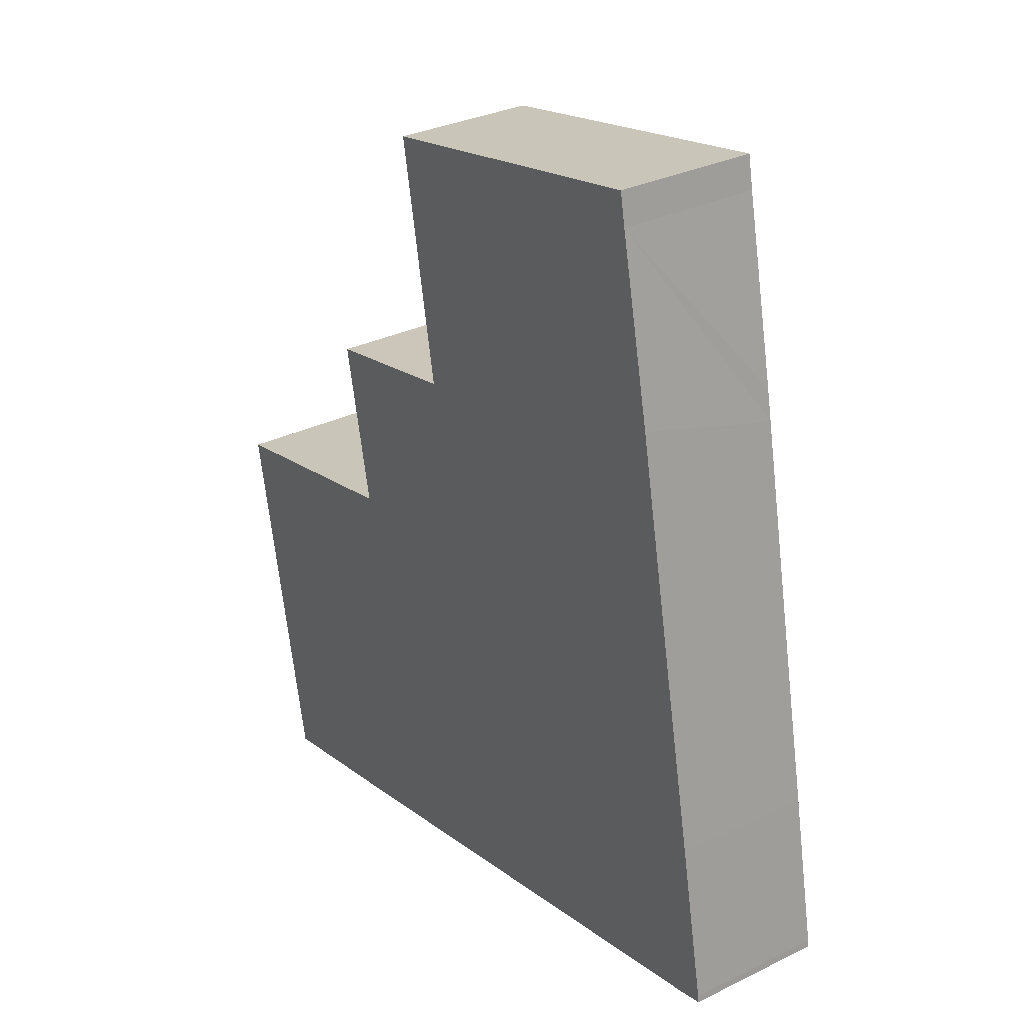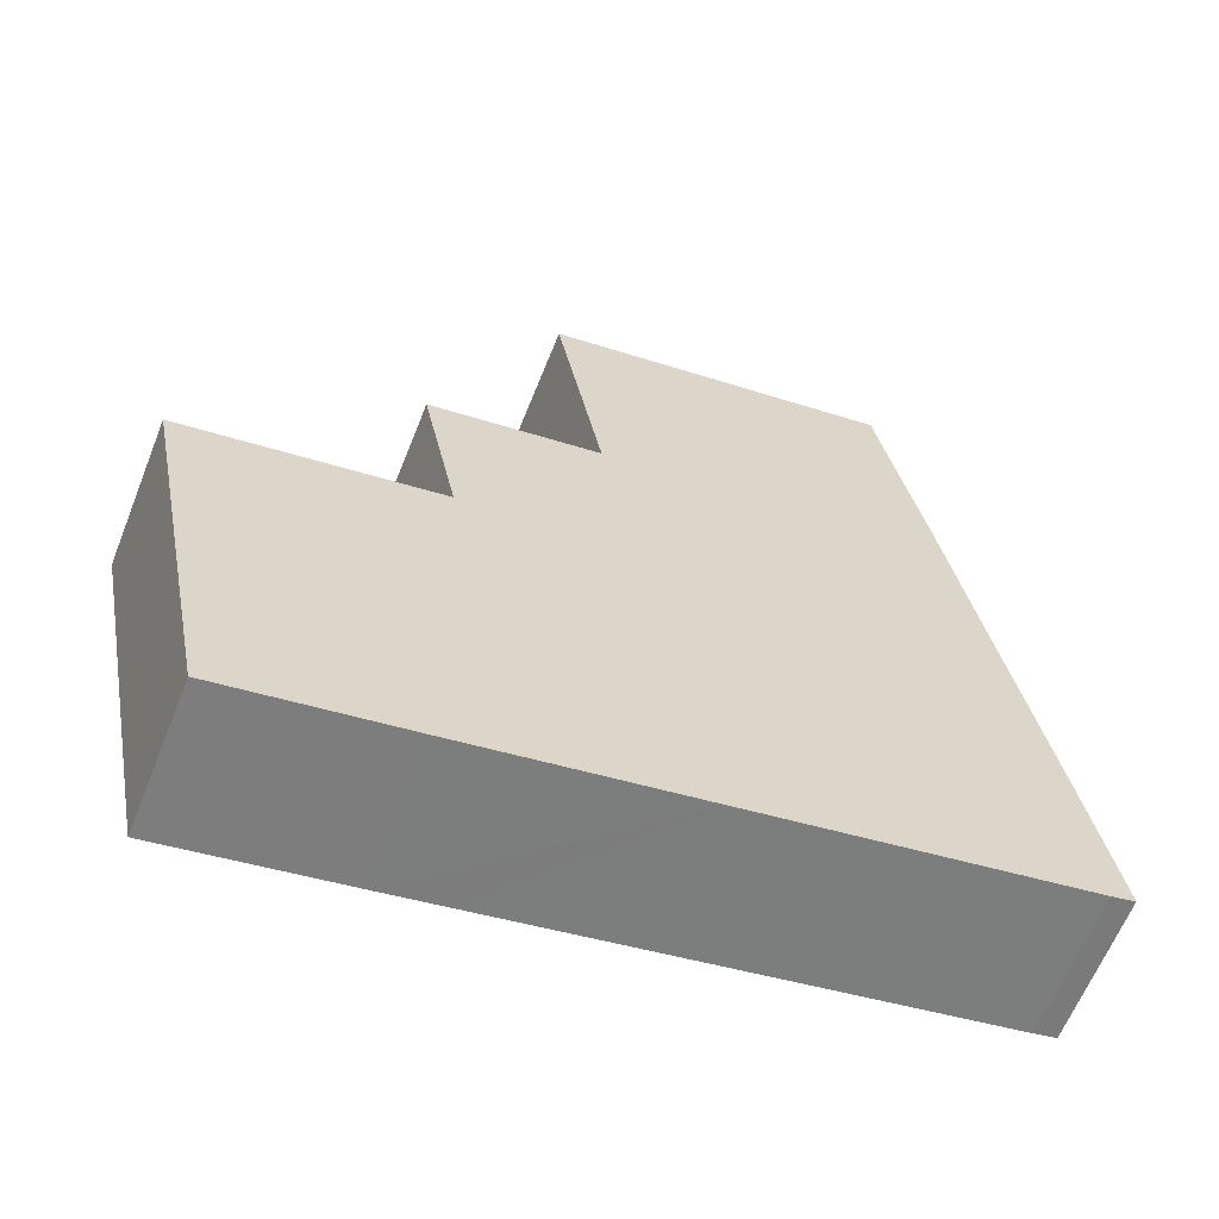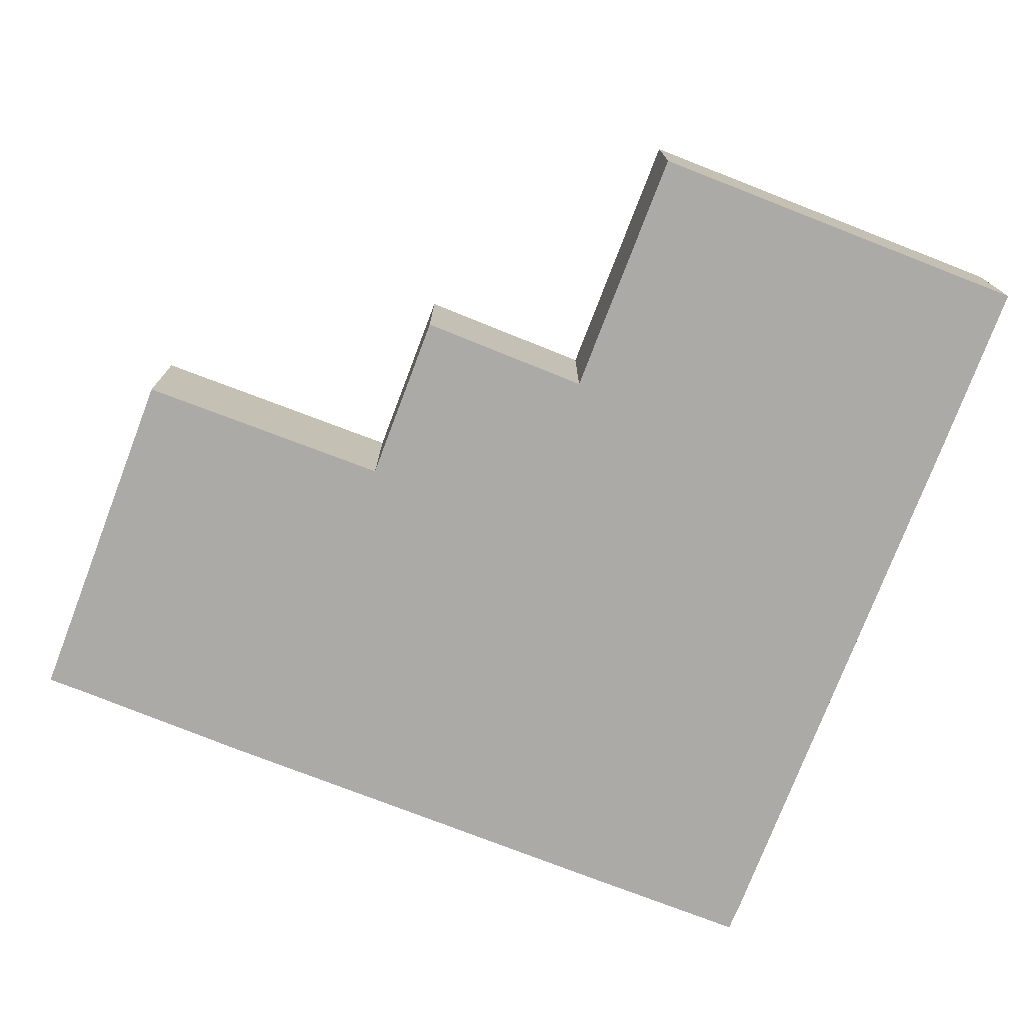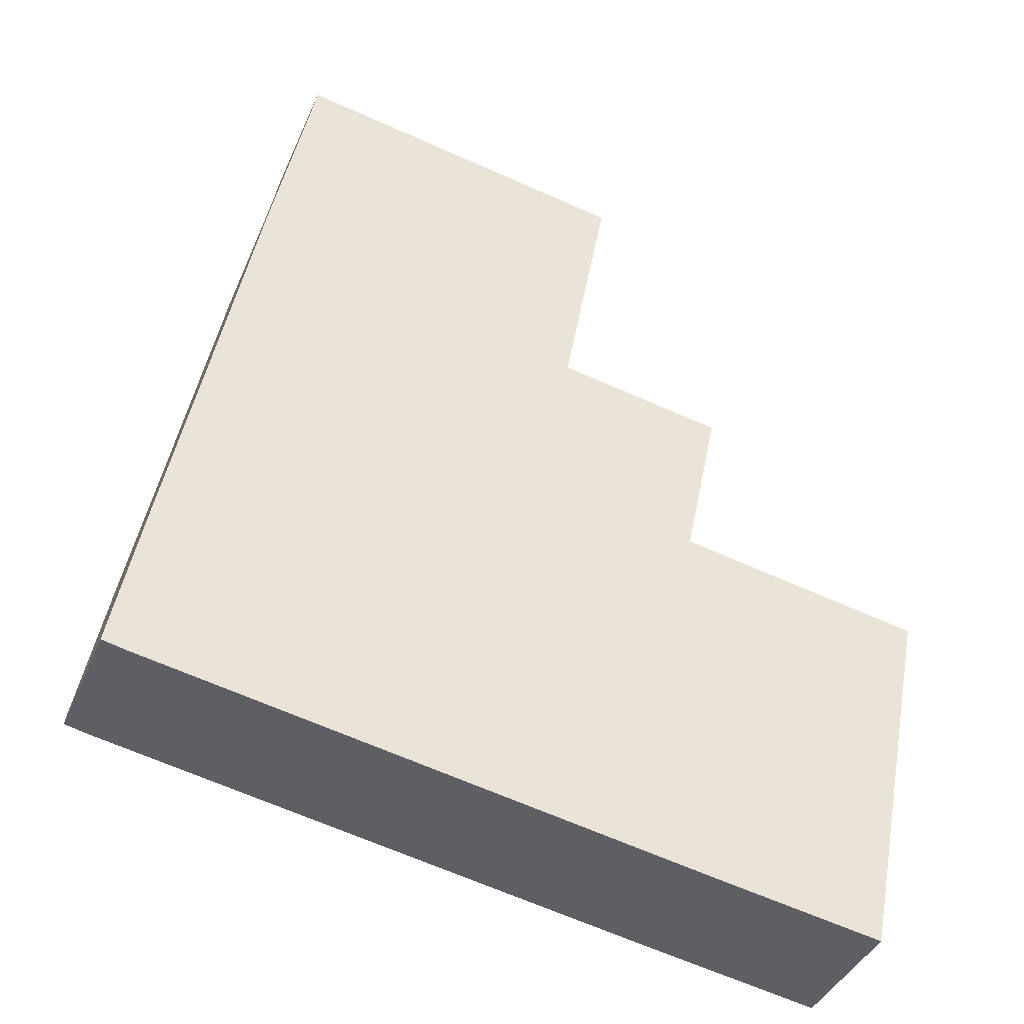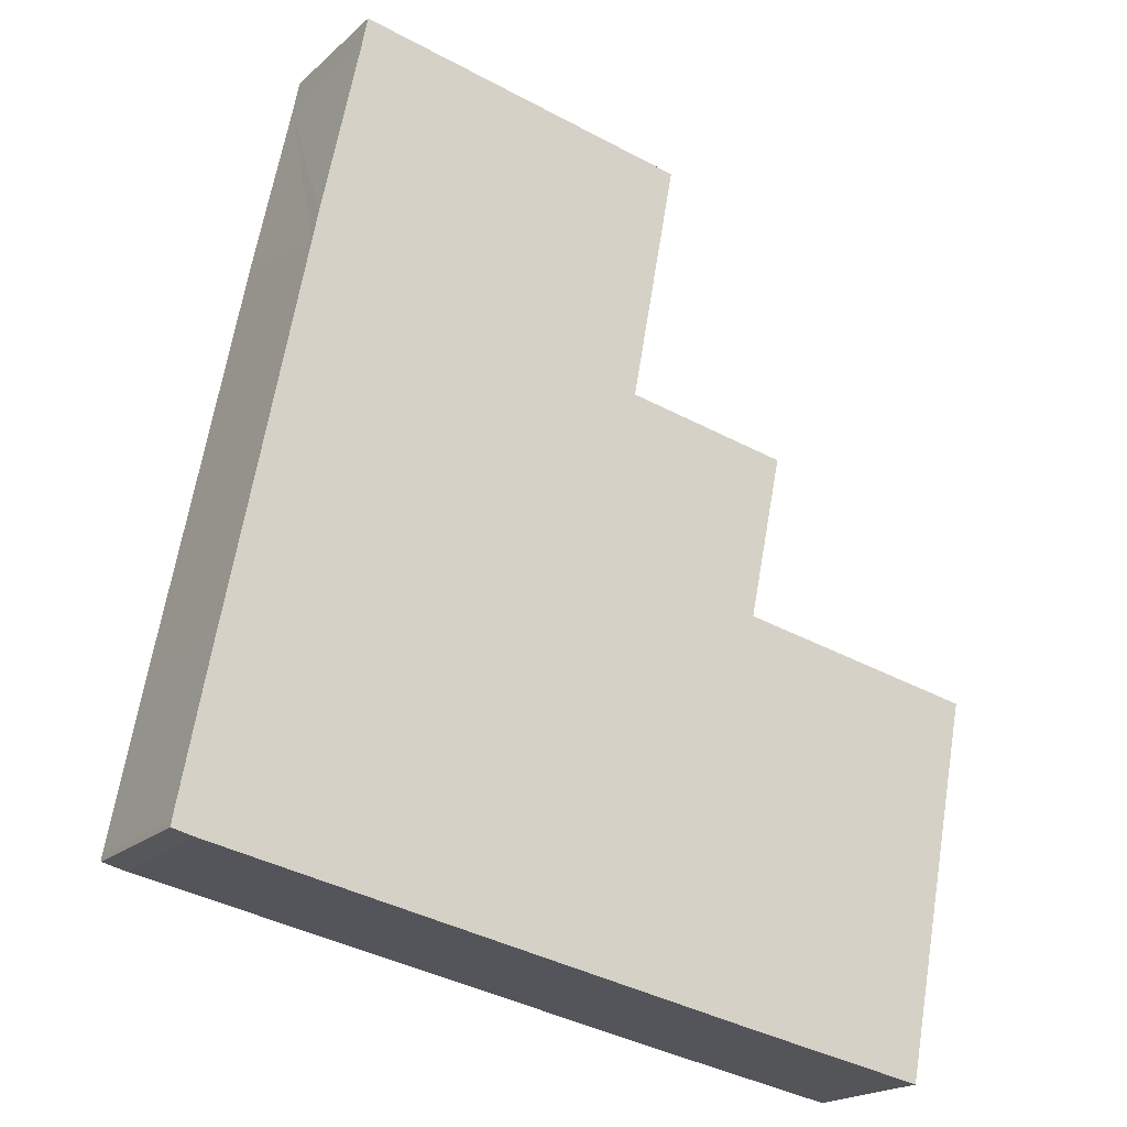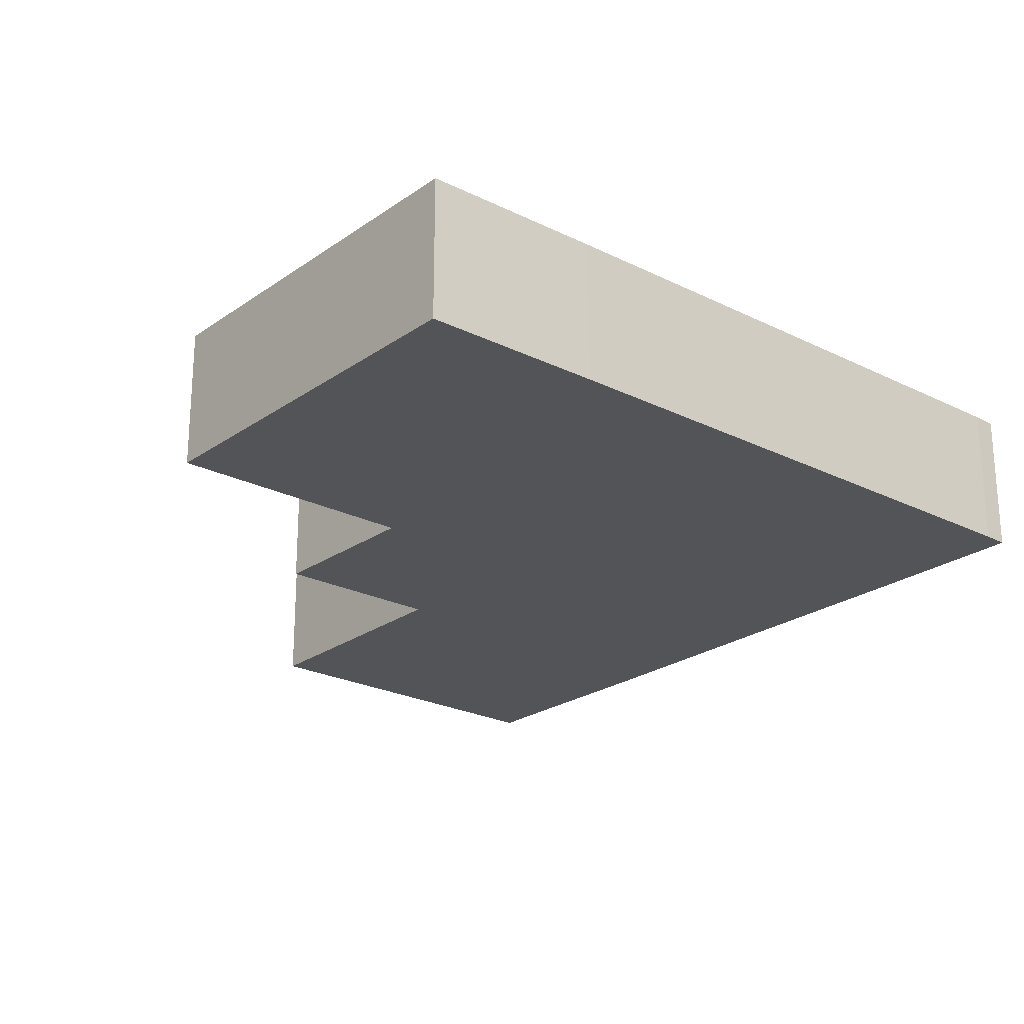
<metadata>
{"format":"obj","ext":"obj","renderer":"f3d","projection":"perspective","resolution":1024,"background":"white","views":[{"elev":31.0,"azim":-125.0,"up":"+Z"},{"elev":-62.5,"azim":158.3,"up":"+Z"},{"elev":-75.7,"azim":79.7,"up":"+Y"},{"elev":-39.6,"azim":-21.6,"up":"+Z"},{"elev":-19.9,"azim":-32.4,"up":"+Z"},{"elev":-23.6,"azim":150.6,"up":"+Y"}]}
</metadata>
<code>
v  0 4.177 2.558e-16
v  10.37 4.177 -1.984
v  0.693 4.177 -0.158
v  0.032 4.177 0.206
v  15.24 4.177 -2.903
v  17.23 4.177 -3.28
v  22.48 4.177 -4.235
v  24.69 4.177 7.034
v  0.923 4.177 4.902
v  1.961 4.177 10.21
v  17.45 4.177 8.402
v  17.34 4.177 8.423
v  2.188 4.177 11.38
v  3.144 4.177 16.32
v  17.36 4.177 8.524
v  13.4 4.177 14.29
v  13.42 4.177 14.39
v  3.324 4.177 17.25
v  14.76 4.177 21.66
v  4.435 4.177 22.61
v  4.616 4.177 23.57
v  13.55 4.177 14.27
v  18.37 4.177 13.38
v  4.616 -1.443e-15 23.57
v  14.76 -1.327e-15 21.66
v  13.4 -8.753e-16 14.29
v  18.37 -8.192e-16 13.38
v  13.55 -8.736e-16 14.27
v  17.34 -5.158e-16 8.423
v  24.69 -4.307e-16 7.034
v  17.45 -5.145e-16 8.402
v  13.42 -8.811e-16 14.39
v  17.36 -5.219e-16 8.524
v  22.48 2.593e-16 -4.235
v  17.23 2.008e-16 -3.28
v  15.24 1.778e-16 -2.903
v  10.37 1.215e-16 -1.984
v  0.693 9.675e-18 -0.158
v  0 0 0
v  0.032 -1.261e-17 0.206
v  0.923 -3.002e-16 4.902
v  1.961 -6.253e-16 10.21
v  2.188 -6.97e-16 11.38
v  3.144 -9.993e-16 16.32
v  3.324 -1.056e-15 17.25
v  4.435 -1.385e-15 22.61
g defaultobject
f 1 2 3
f 2 1 4
f 2 4 5
f 5 4 6
f 6 4 7
f 7 4 8
f 8 4 9
f 8 9 10
f 8 10 11
f 11 10 12
f 12 10 13
f 14 12 13
f 12 14 15
f 15 14 16
f 16 14 17
f 17 14 18
f 17 18 19
f 19 18 20
f 19 20 21
f 15 22 23
f 22 15 16
f 24 19 21
f 19 24 25
f 26 22 16
f 22 26 23
f 23 26 27
f 27 26 28
f 29 11 12
f 11 29 8
f 8 29 30
f 30 29 31
f 25 17 19
f 17 25 32
f 17 32 16
f 16 32 26
f 27 15 23
f 15 27 33
f 15 33 12
f 12 33 29
f 30 7 8
f 7 30 34
f 34 6 7
f 6 34 35
f 6 35 5
f 5 35 2
f 2 35 36
f 2 36 37
f 2 37 3
f 3 37 38
f 38 1 3
f 1 38 39
f 39 4 1
f 4 39 40
f 40 9 4
f 9 40 41
f 9 41 10
f 10 41 42
f 10 42 13
f 13 42 43
f 13 43 14
f 14 43 44
f 14 44 18
f 18 44 20
f 20 44 45
f 20 45 46
f 20 46 21
f 21 46 24
f 38 40 39
f 40 38 41
f 41 38 37
f 41 37 42
f 42 37 43
f 43 37 44
f 44 37 36
f 44 36 45
f 45 36 46
f 46 36 35
f 46 35 34
f 46 34 24
f 24 34 26
f 24 26 25
f 25 26 32
f 34 29 26
f 29 34 31
f 31 34 30
f 26 29 28
f 29 27 28
f 27 29 33

</code>
